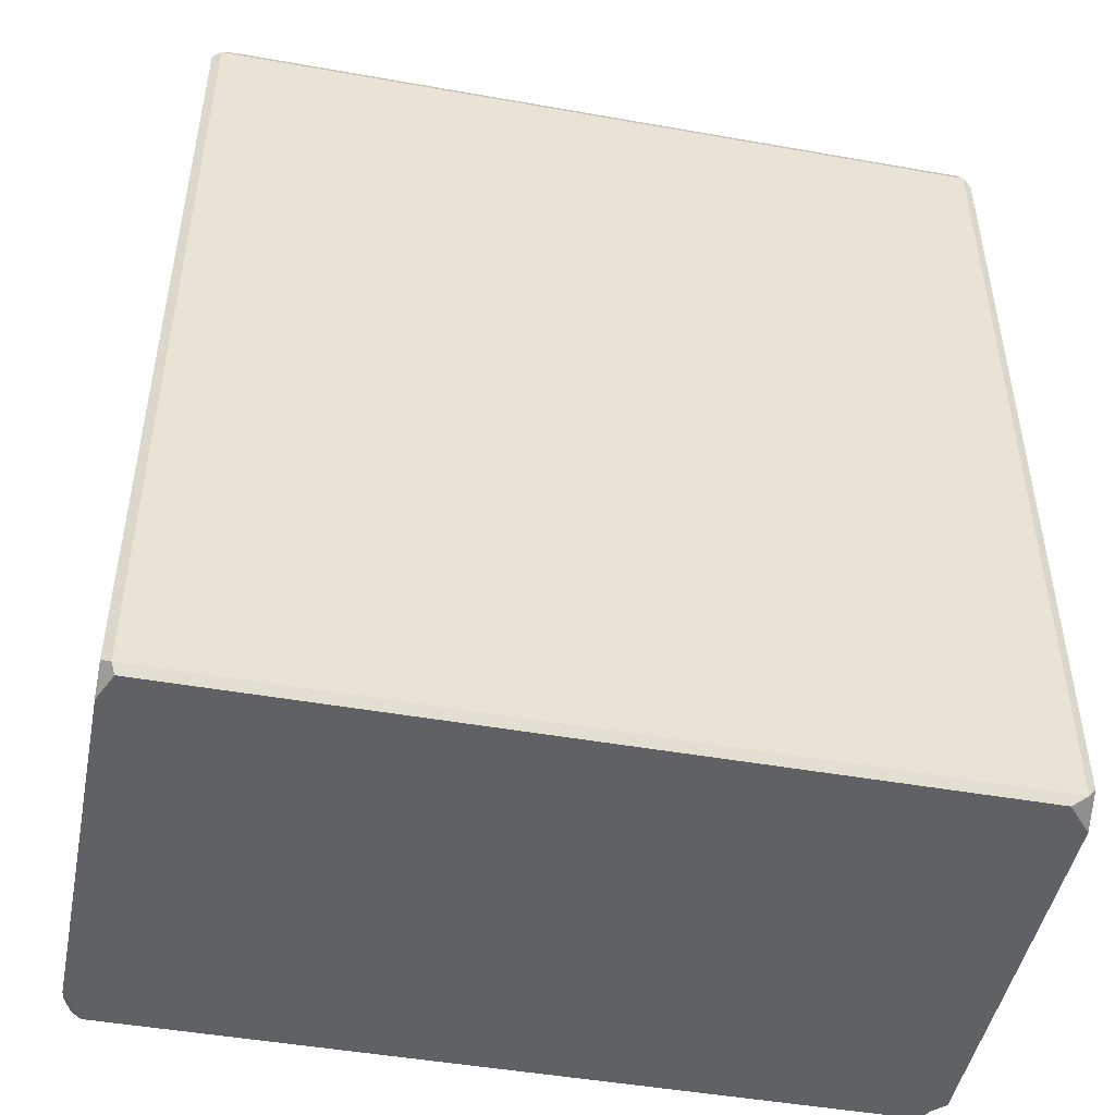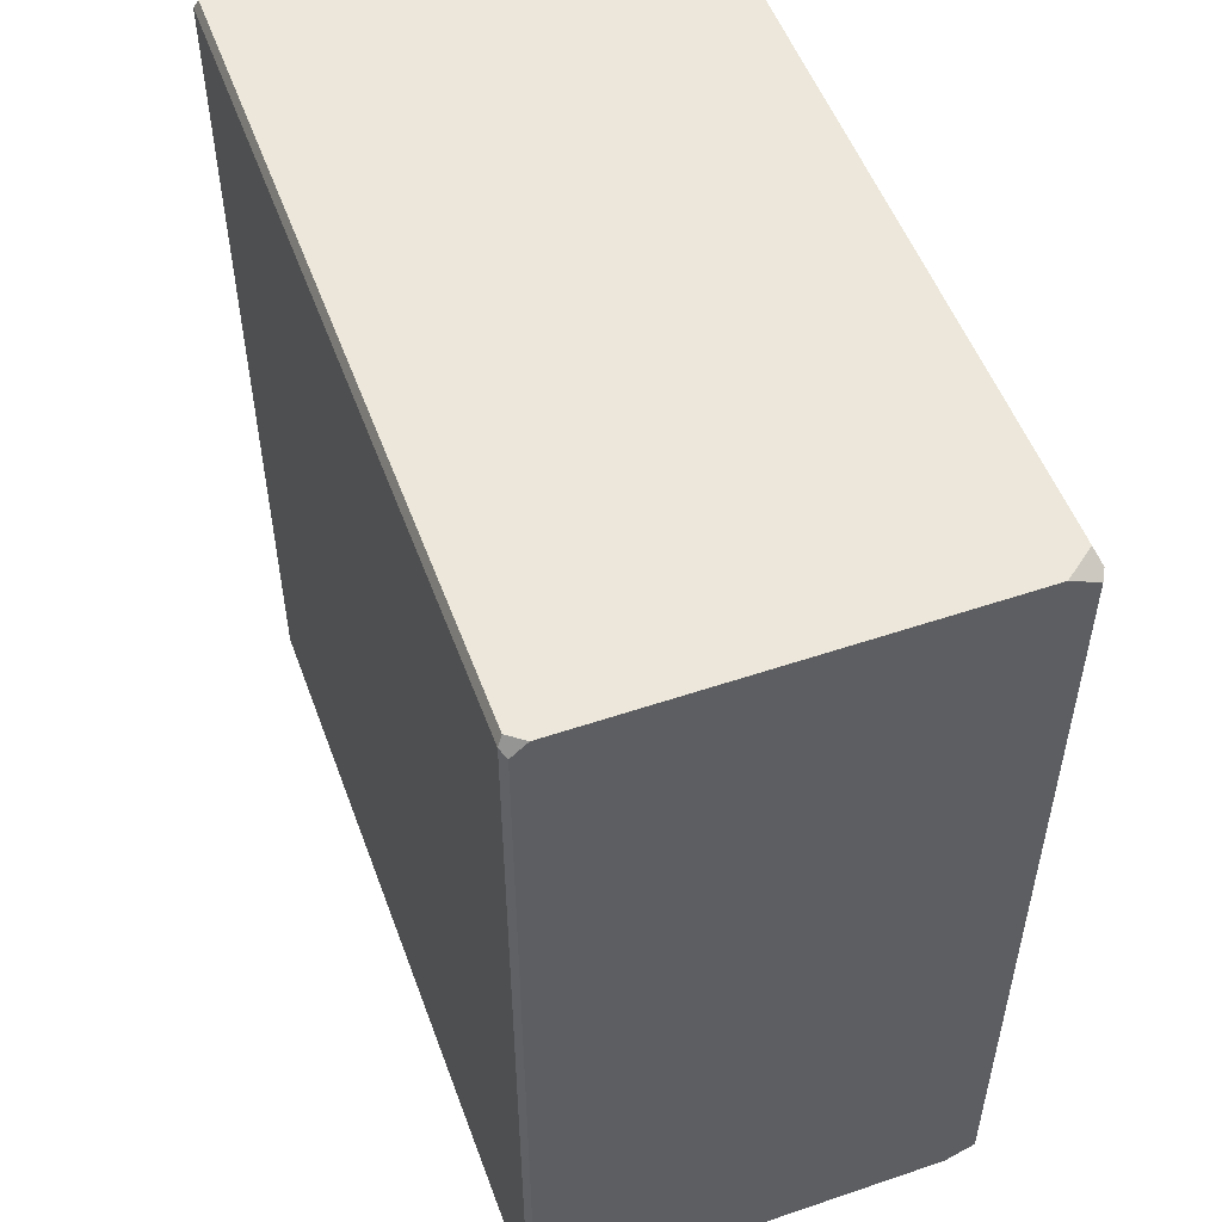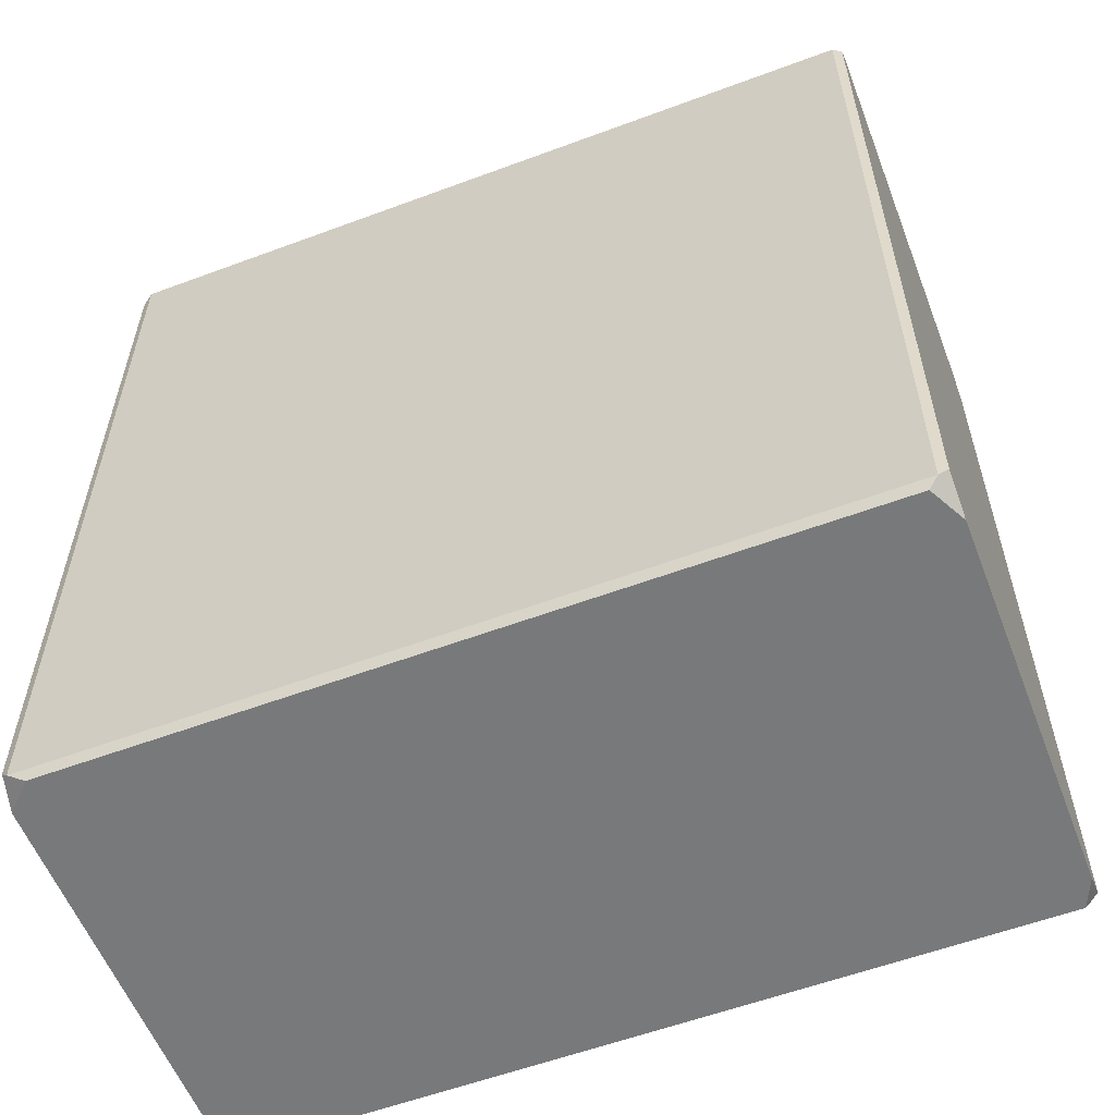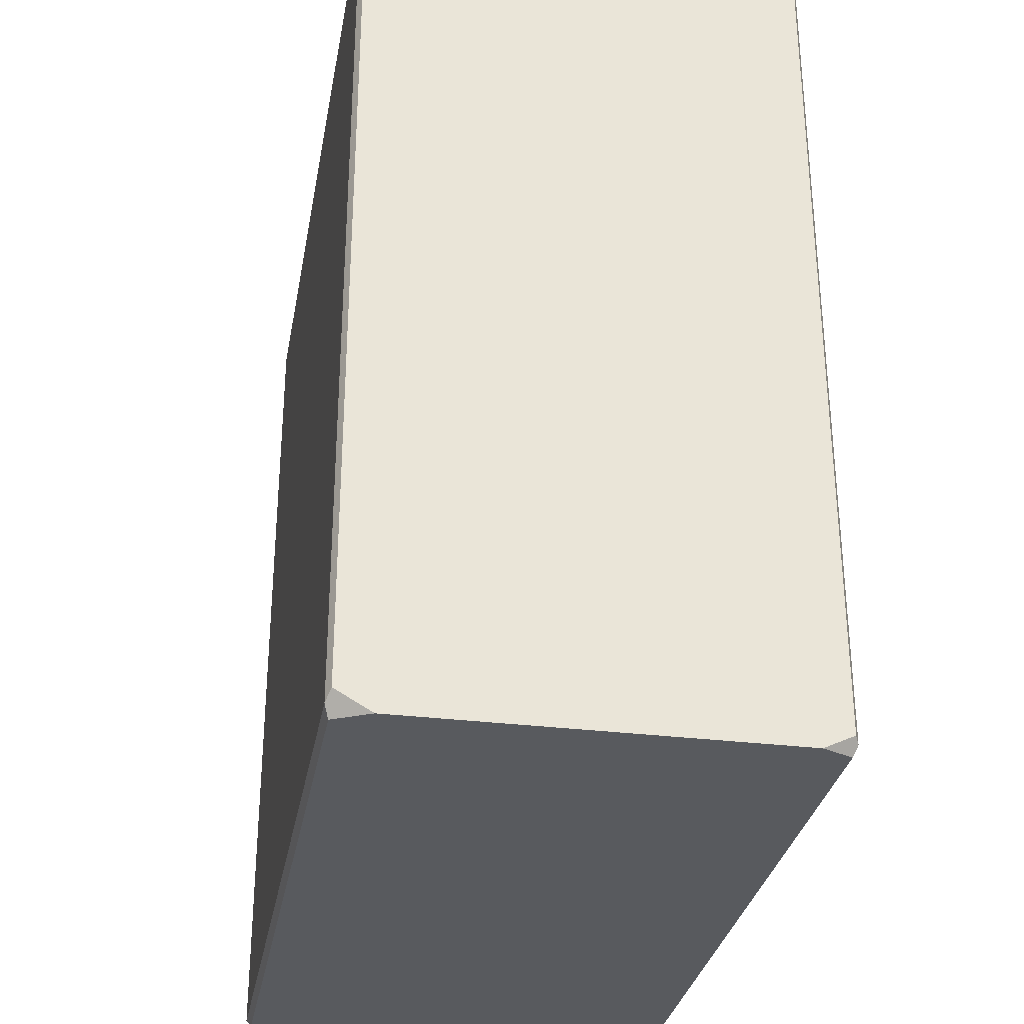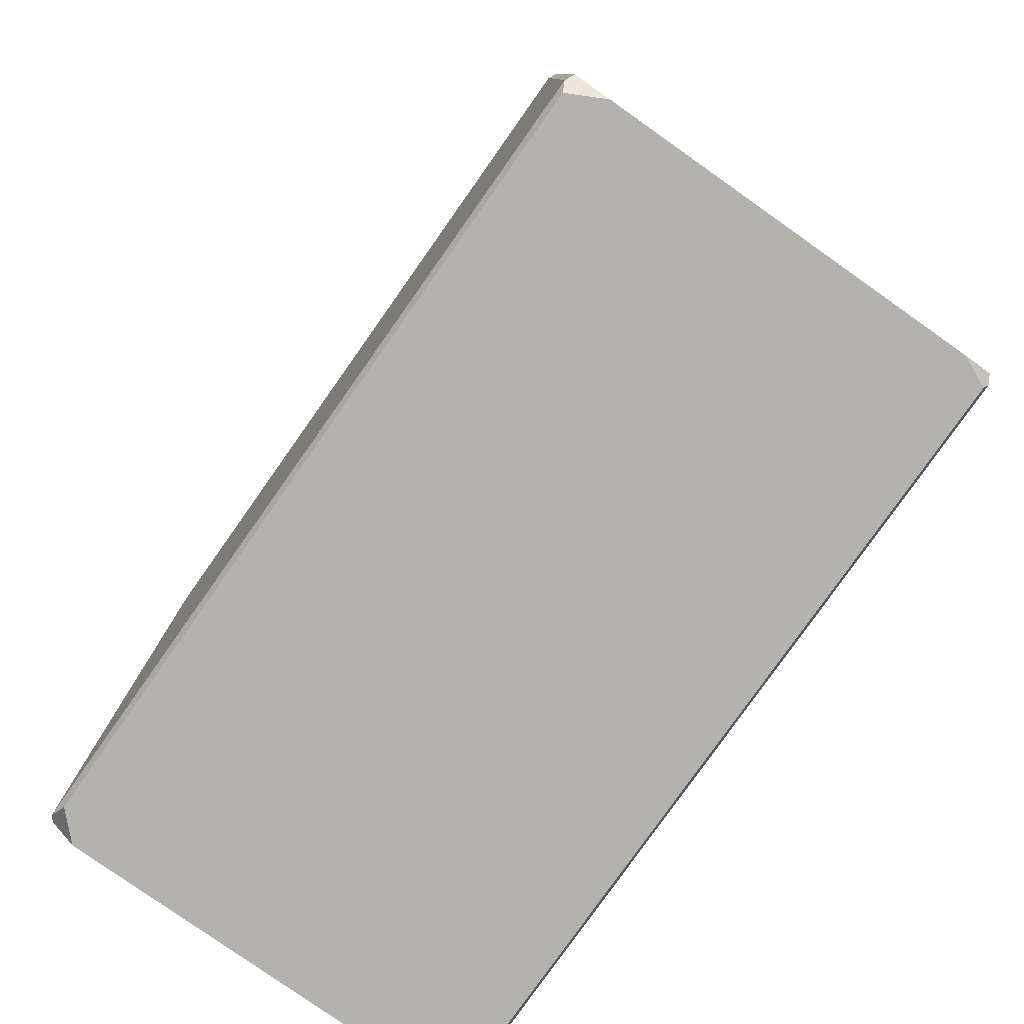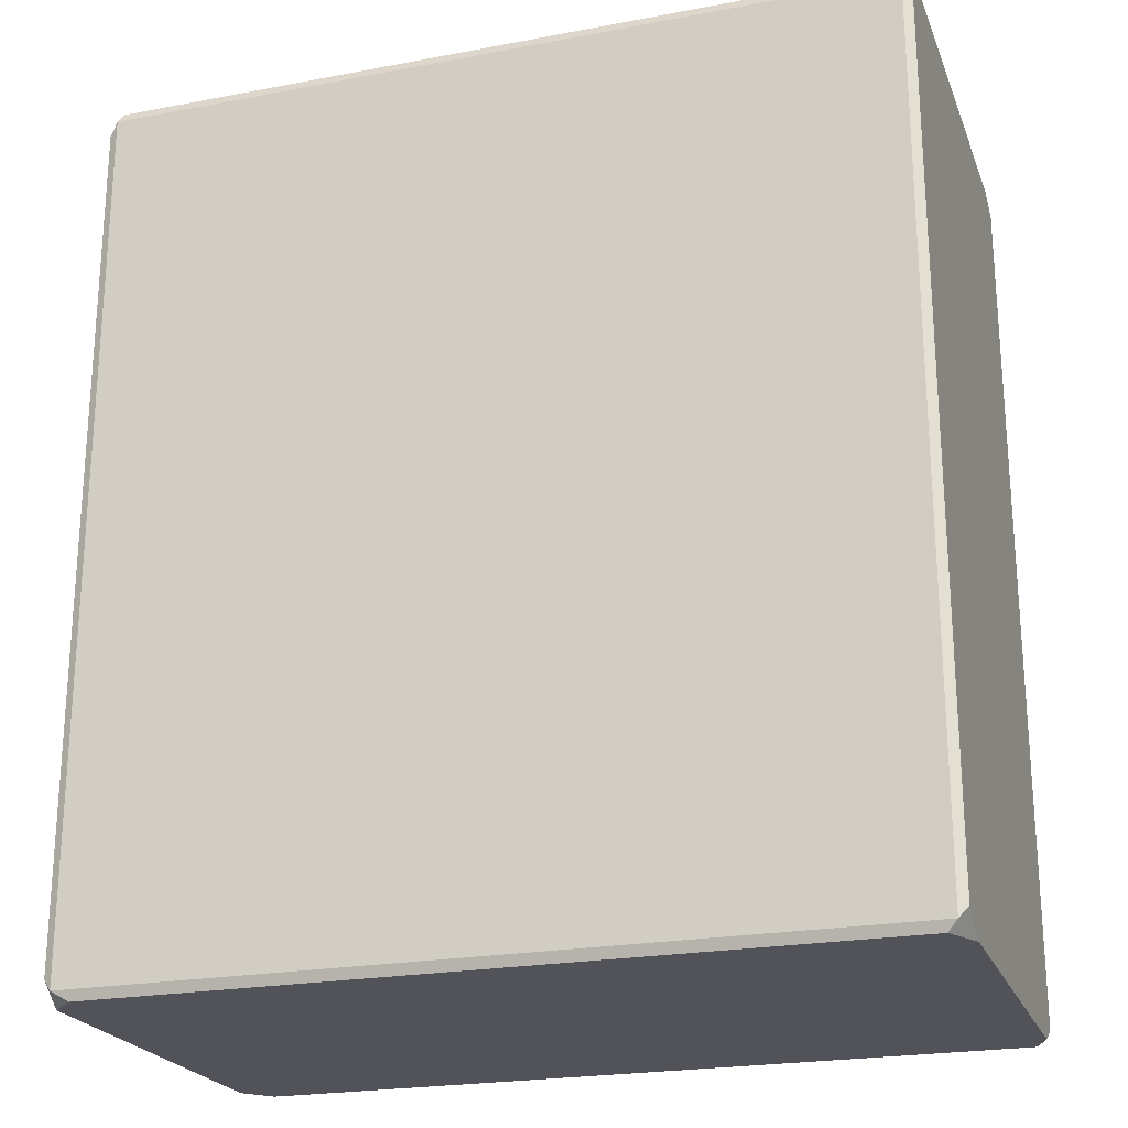
<metadata>
{"format":"obj","ext":"obj","renderer":"f3d","projection":"perspective","resolution":1024,"background":"white","views":[{"elev":-47.2,"azim":168.7,"up":"+Z"},{"elev":52.8,"azim":70.0,"up":"+Z"},{"elev":-57.7,"azim":21.1,"up":"+Z"},{"elev":-31.1,"azim":79.9,"up":"+Z"},{"elev":-79.4,"azim":54.8,"up":"+Z"},{"elev":-22.7,"azim":17.9,"up":"+Z"}]}
</metadata>
<code>
o LP_Beam_Block1
v -4.901 5 4.89
v -4.901 5 -4.89
v -4.901 2e-06 4.89
v -4.901 2e-06 -4.89
v 3.901 5 -4.89
v 3.901 5 4.89
v 3.901 2e-06 4.89
v 3.901 2e-06 -4.89
v -5 0.2484 5
v -5 0.05 4.744
v -4.855 0.05 5
v -5 0.05 -4.764
v -5 0.3381 -5
v -4.715 0.05 -5
v -4.728 4.95 -5
v -5 4.638 -5
v -5 4.95 -4.754
v -5 4.95 4.814
v -5 4.647 5
v -4.849 4.95 5
v 4 0.05 4.848
v 4 0.2224 5
v 3.867 0.05 5
v 3.747 4.95 5
v 4 4.622 5
v 4 4.95 4.833
v 3.795 0.05 -5
v 4 0.4488 -5
v 4 0.05 -4.773
v 4 4.95 -4.841
v 4 4.617 -5
v 3.854 4.95 -5
f 5 2 1 6
f 8 29 21 7
f 5 6 26 30
f 7 3 4 8
f 23 22 25 24 20 19 9 11
f 10 9 19 18 17 16 13 12
f 9 10 3 11
f 3 10 12 4
f 12 13 14 4
f 14 13 16 15 32 31 28 27
f 2 15 16 17
f 31 30 26 25 22 21 29 28
f 18 19 20 1
f 18 1 2 17
f 7 21 22 23
f 7 23 11 3
f 24 25 26 6
f 24 6 1 20
f 8 27 28 29
f 4 14 27 8
f 30 31 32 5
f 15 2 5 32

</code>
